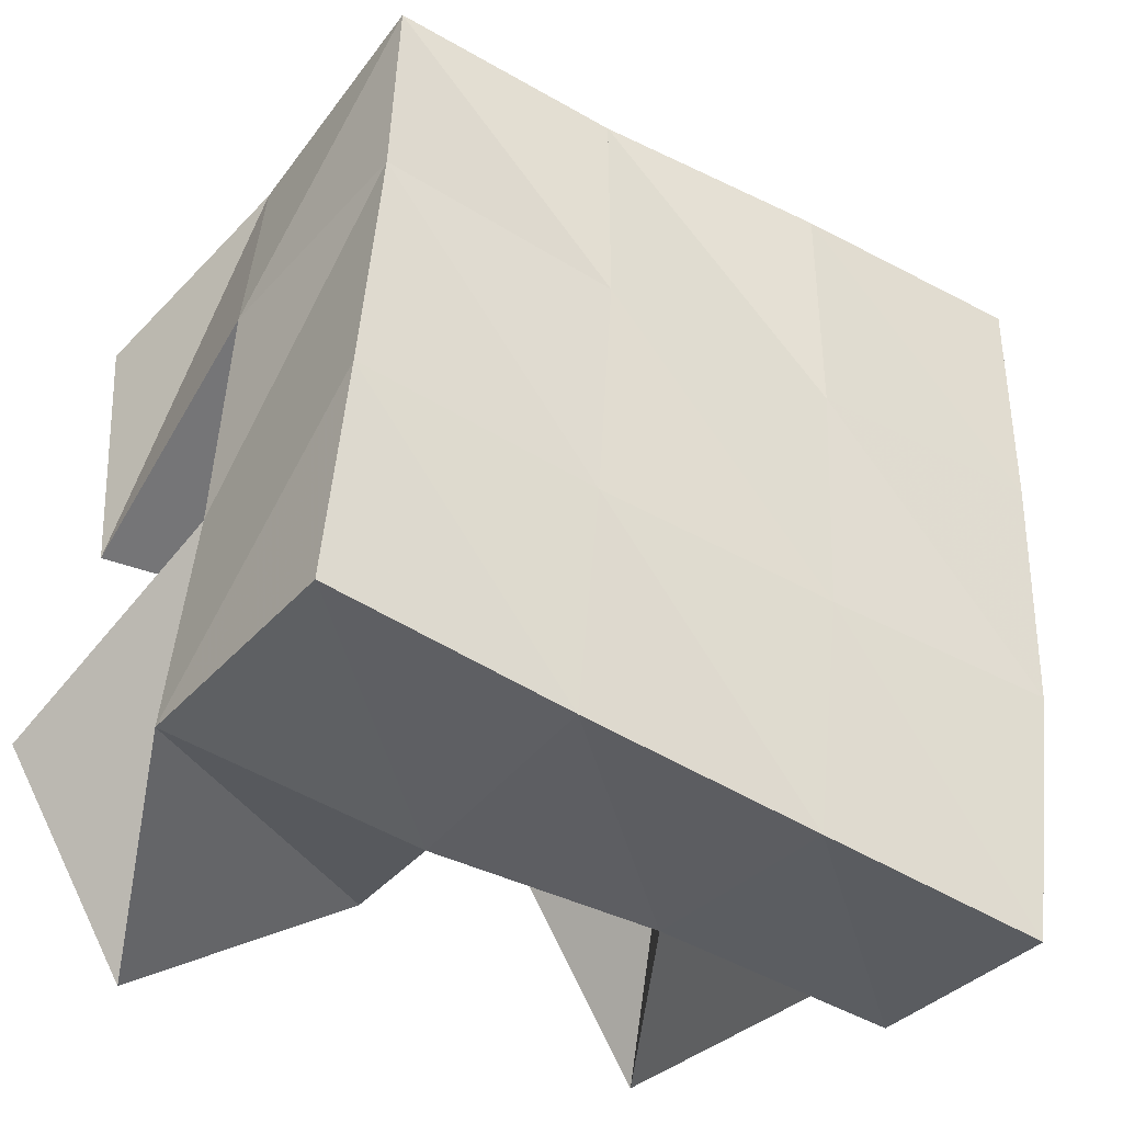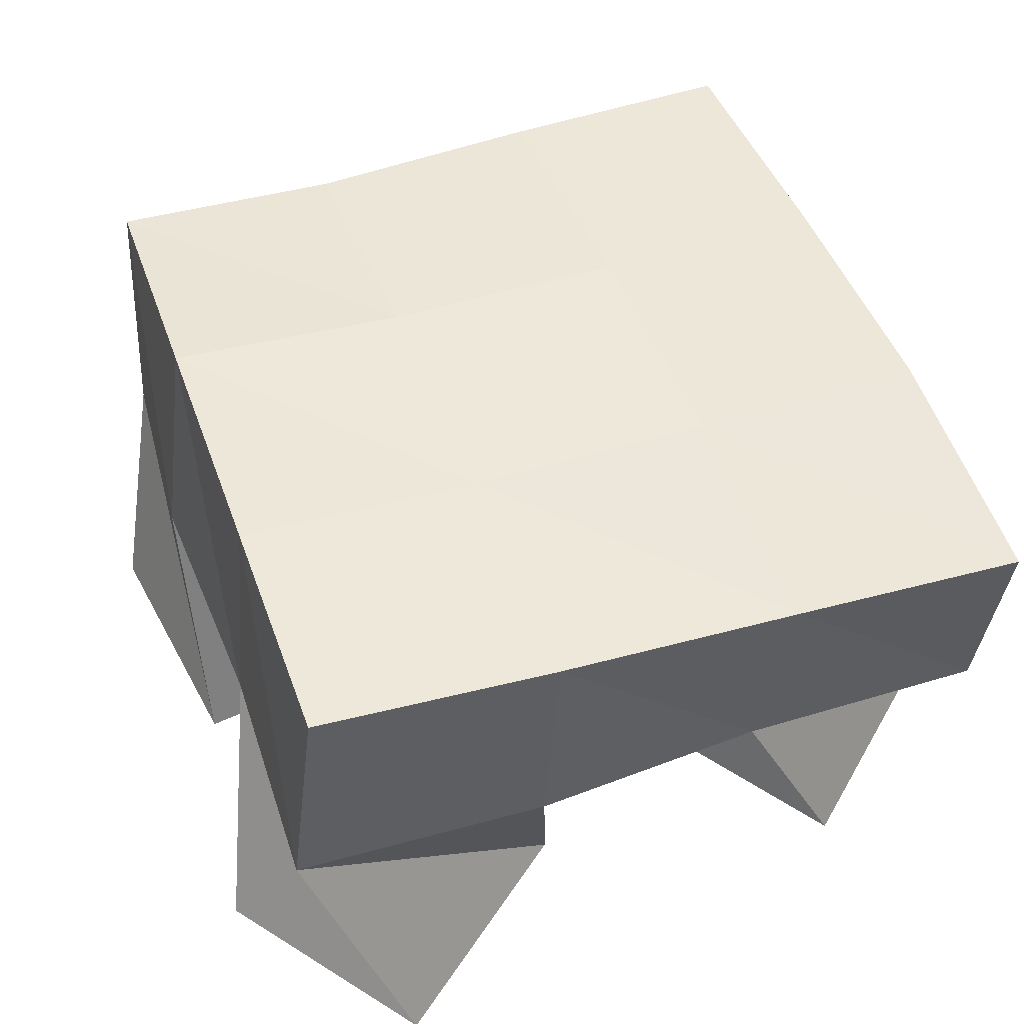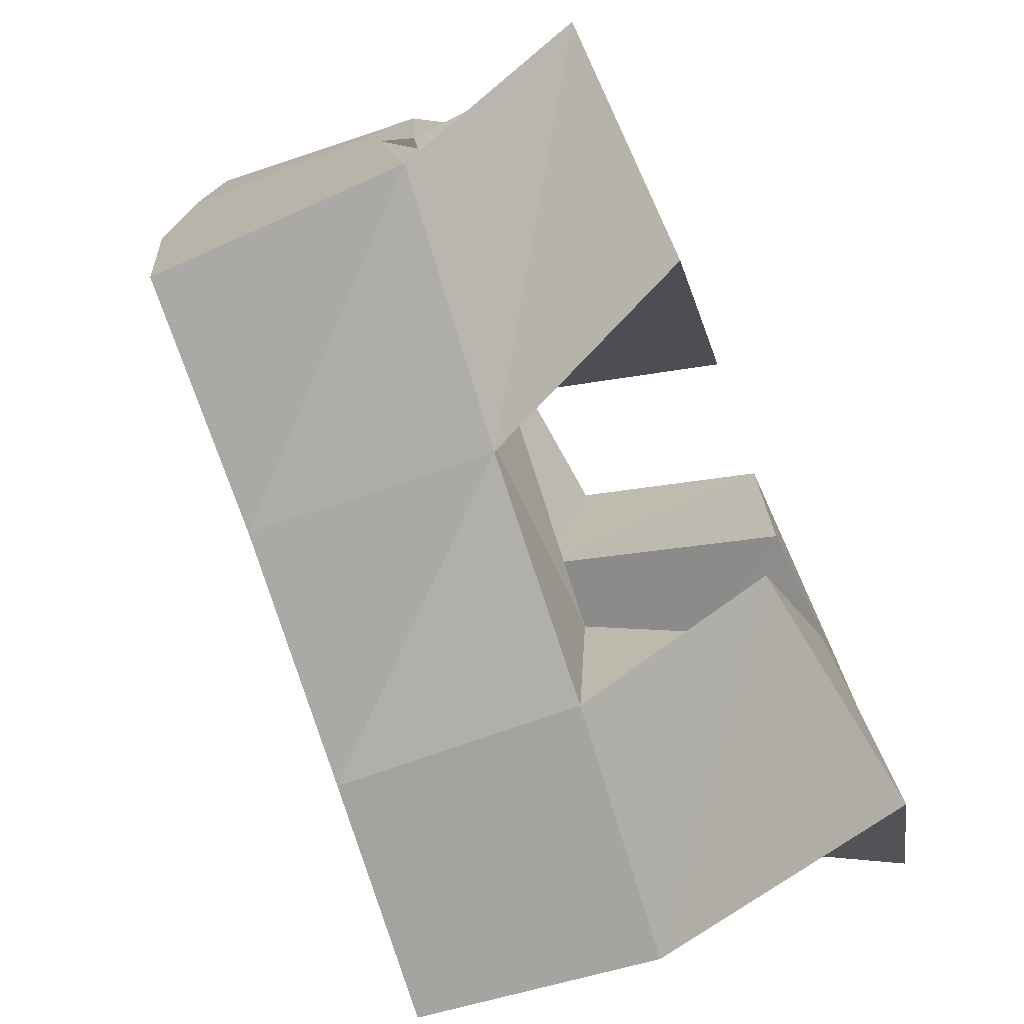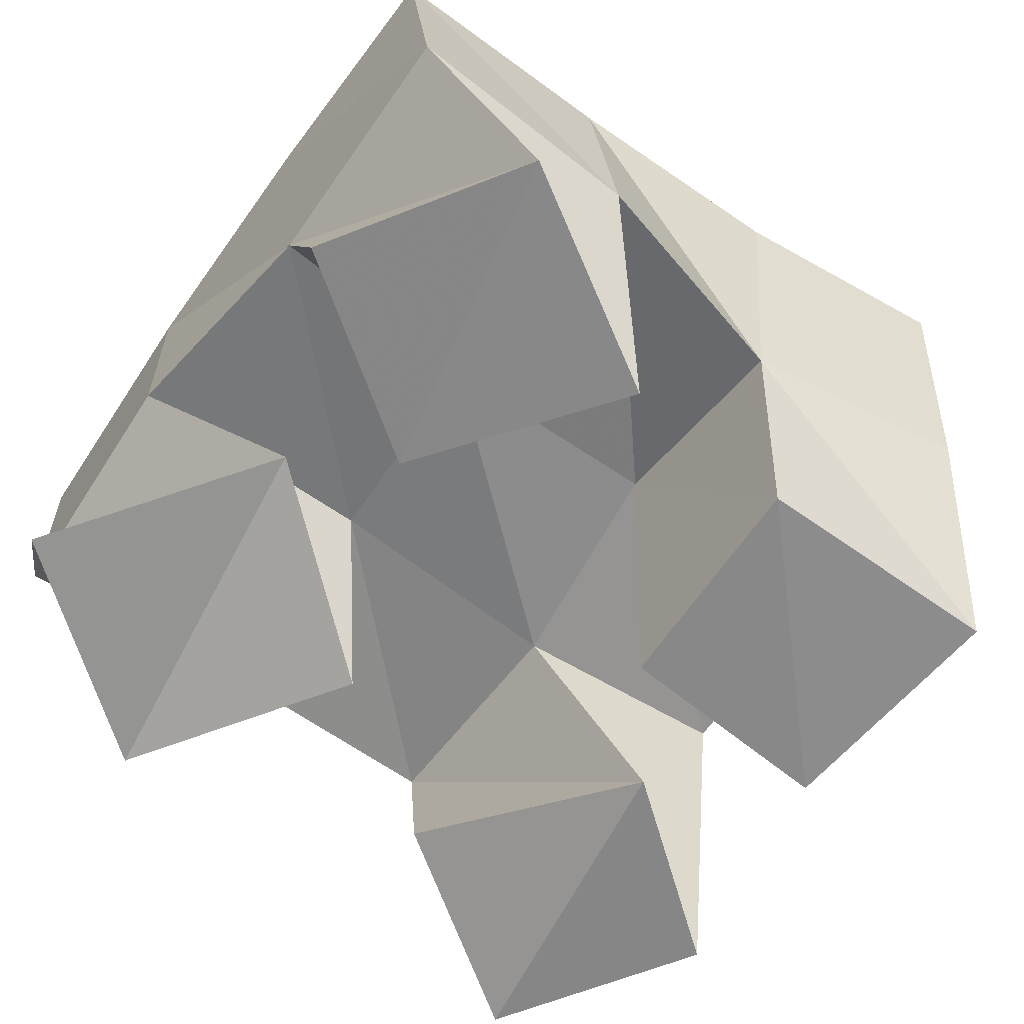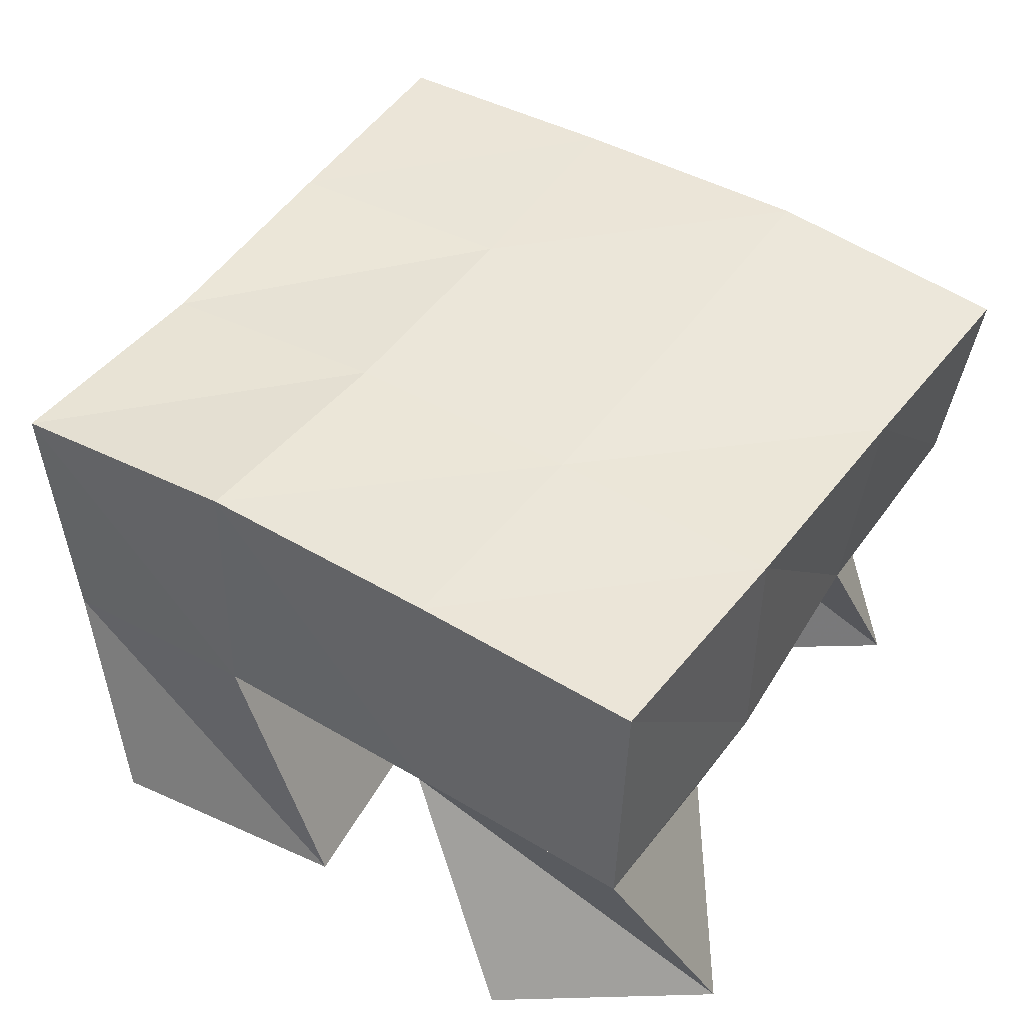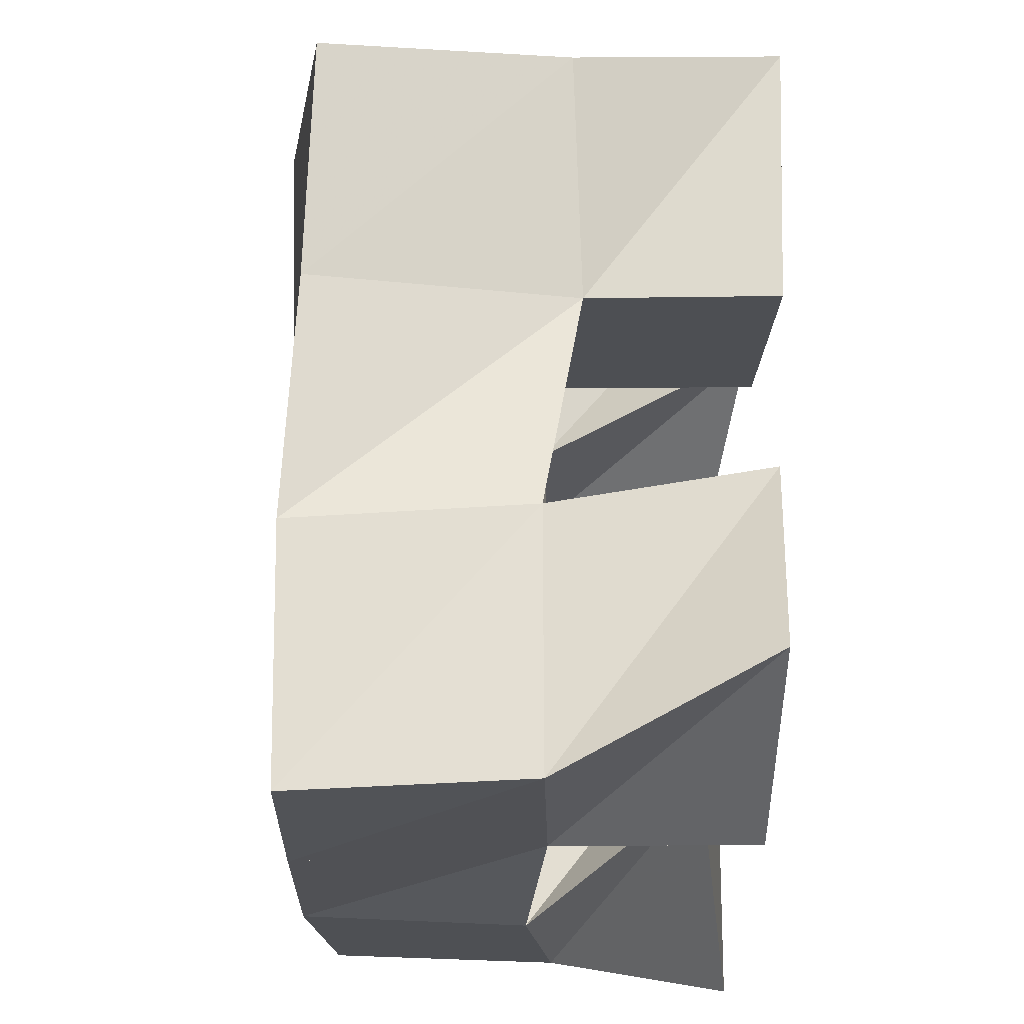
<metadata>
{"format":"obj","ext":"obj","renderer":"f3d","projection":"perspective","resolution":1024,"background":"white","views":[{"elev":-37.5,"azim":151.0,"up":"+Z"},{"elev":53.1,"azim":155.1,"up":"+Y"},{"elev":-78.7,"azim":-66.4,"up":"+Z"},{"elev":-63.7,"azim":-38.5,"up":"+Y"},{"elev":49.7,"azim":118.8,"up":"+Y"},{"elev":66.2,"azim":-86.5,"up":"+Z"}]}
</metadata>
<code>
v -0.3096 0.1004 0.7215
v -0.2991 0.138 0.6937
v -0.2643 0.1 0.6891
v -0.2448 0.1444 0.6968
v -0.2779 0.1093 0.7656
v -0.3035 0.1437 0.7439
v -0.2373 0.1 0.7353
v -0.2488 0.1479 0.7452
v -0.191 0.1019 0.7759
v -0.2023 0.1522 0.7915
v -0.1441 0.1 0.7757
v -0.1479 0.1557 0.7968
v -0.1955 0.1 0.8247
v -0.2045 0.1391 0.8357
v -0.1411 0.1017 0.8269
v -0.156 0.1437 0.8445
v -0.3021 0.1 0.8089
v -0.3001 0.14 0.793
v -0.2604 0.1014 0.7822
v -0.2537 0.1421 0.7914
v -0.2785 0.1 0.8501
v -0.3031 0.141 0.8448
v -0.2325 0.1 0.825
v -0.2515 0.1443 0.8441
v -0.2007 0.1077 0.7086
v -0.1945 0.149 0.6968
v -0.1573 0.1008 0.6832
v -0.1406 0.1553 0.7015
v -0.1721 0.1016 0.7542
v -0.1961 0.1458 0.7465
v -0.1307 0.1047 0.7243
v -0.1465 0.1518 0.7503
v -0.2991 0.1869 0.6885
v -0.2496 0.1913 0.6937
v -0.3035 0.1906 0.7406
v -0.2535 0.1941 0.7431
v -0.3062 0.1892 0.7928
v -0.256 0.1936 0.7936
v -0.3075 0.1878 0.8424
v -0.257 0.1918 0.8433
v -0.198 0.1972 0.6982
v -0.202 0.198 0.7466
v -0.2054 0.1976 0.7963
v -0.2085 0.1919 0.8465
v -0.1477 0.2034 0.7033
v -0.1518 0.2034 0.7509
v -0.1564 0.2018 0.8019
v -0.162 0.1927 0.8537
f 1 2 4
f 3 1 4
f 2 6 8
f 4 2 8
f 6 5 7
f 8 6 7
f 5 1 3
f 7 5 3
f 8 7 3
f 4 8 3
f 2 1 5
f 6 2 5
f 9 10 12
f 11 9 12
f 10 14 16
f 12 10 16
f 14 13 15
f 16 14 15
f 13 9 11
f 15 13 11
f 16 15 11
f 12 16 11
f 10 9 13
f 14 10 13
f 17 18 20
f 19 17 20
f 18 22 24
f 20 18 24
f 22 21 23
f 24 22 23
f 21 17 19
f 23 21 19
f 24 23 19
f 20 24 19
f 18 17 21
f 22 18 21
f 25 26 28
f 27 25 28
f 26 30 32
f 28 26 32
f 30 29 31
f 32 30 31
f 29 25 27
f 31 29 27
f 32 31 27
f 28 32 27
f 26 25 29
f 30 26 29
f 2 33 34
f 4 2 34
f 33 35 36
f 34 33 36
f 35 6 8
f 36 35 8
f 6 2 4
f 8 6 4
f 36 8 4
f 34 36 4
f 33 2 6
f 35 33 6
f 6 35 36
f 8 6 36
f 35 37 38
f 36 35 38
f 37 18 20
f 38 37 20
f 18 6 8
f 20 18 8
f 38 20 8
f 36 38 8
f 35 6 18
f 37 35 18
f 18 37 38
f 20 18 38
f 37 39 40
f 38 37 40
f 39 22 24
f 40 39 24
f 22 18 20
f 24 22 20
f 40 24 20
f 38 40 20
f 37 18 22
f 39 37 22
f 4 34 41
f 26 4 41
f 34 36 42
f 41 34 42
f 36 8 30
f 42 36 30
f 8 4 26
f 30 8 26
f 42 30 26
f 41 42 26
f 34 4 8
f 36 34 8
f 8 36 42
f 30 8 42
f 36 38 43
f 42 36 43
f 38 20 10
f 43 38 10
f 20 8 30
f 10 20 30
f 43 10 30
f 42 43 30
f 36 8 20
f 38 36 20
f 20 38 43
f 10 20 43
f 38 40 44
f 43 38 44
f 40 24 14
f 44 40 14
f 24 20 10
f 14 24 10
f 44 14 10
f 43 44 10
f 38 20 24
f 40 38 24
f 26 41 45
f 28 26 45
f 41 42 46
f 45 41 46
f 42 30 32
f 46 42 32
f 30 26 28
f 32 30 28
f 46 32 28
f 45 46 28
f 41 26 30
f 42 41 30
f 30 42 46
f 32 30 46
f 42 43 47
f 46 42 47
f 43 10 12
f 47 43 12
f 10 30 32
f 12 10 32
f 47 12 32
f 46 47 32
f 42 30 10
f 43 42 10
f 10 43 47
f 12 10 47
f 43 44 48
f 47 43 48
f 44 14 16
f 48 44 16
f 14 10 12
f 16 14 12
f 48 16 12
f 47 48 12
f 43 10 14
f 44 43 14

</code>
